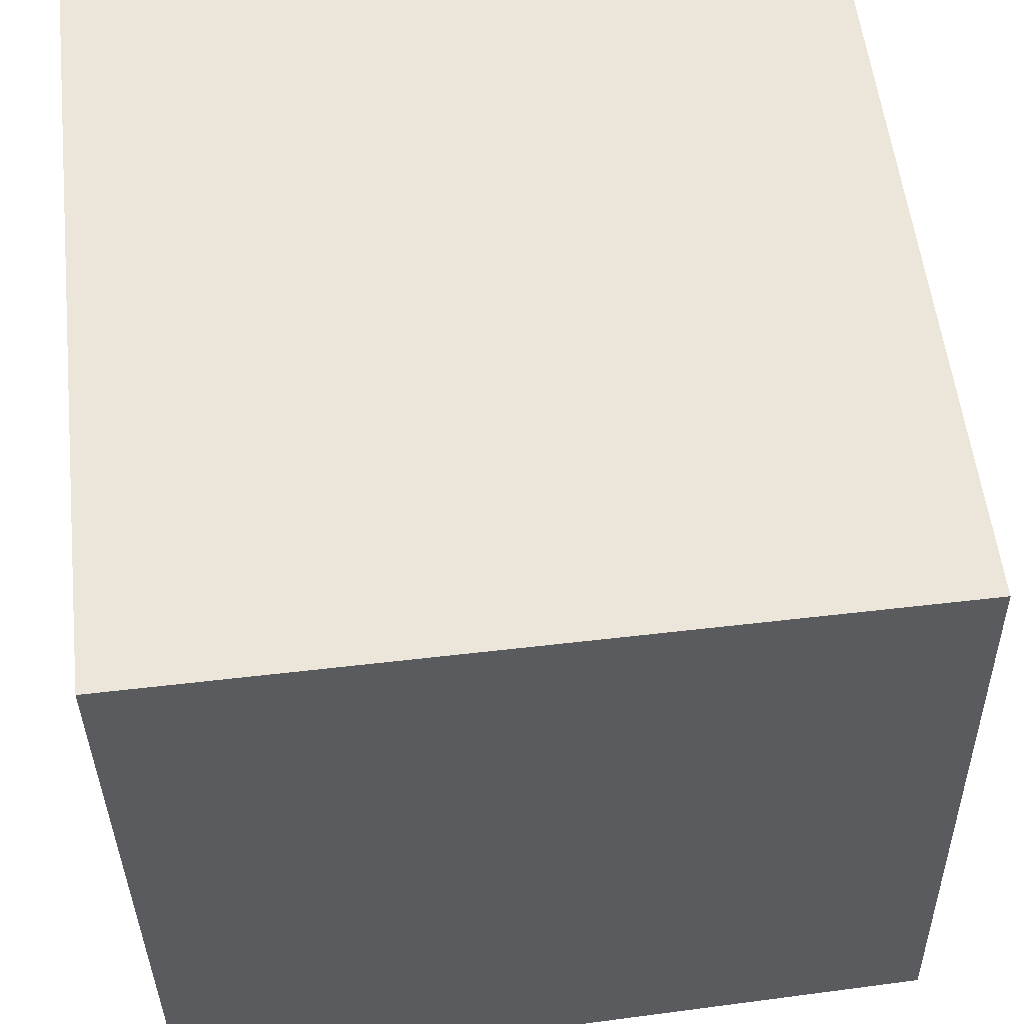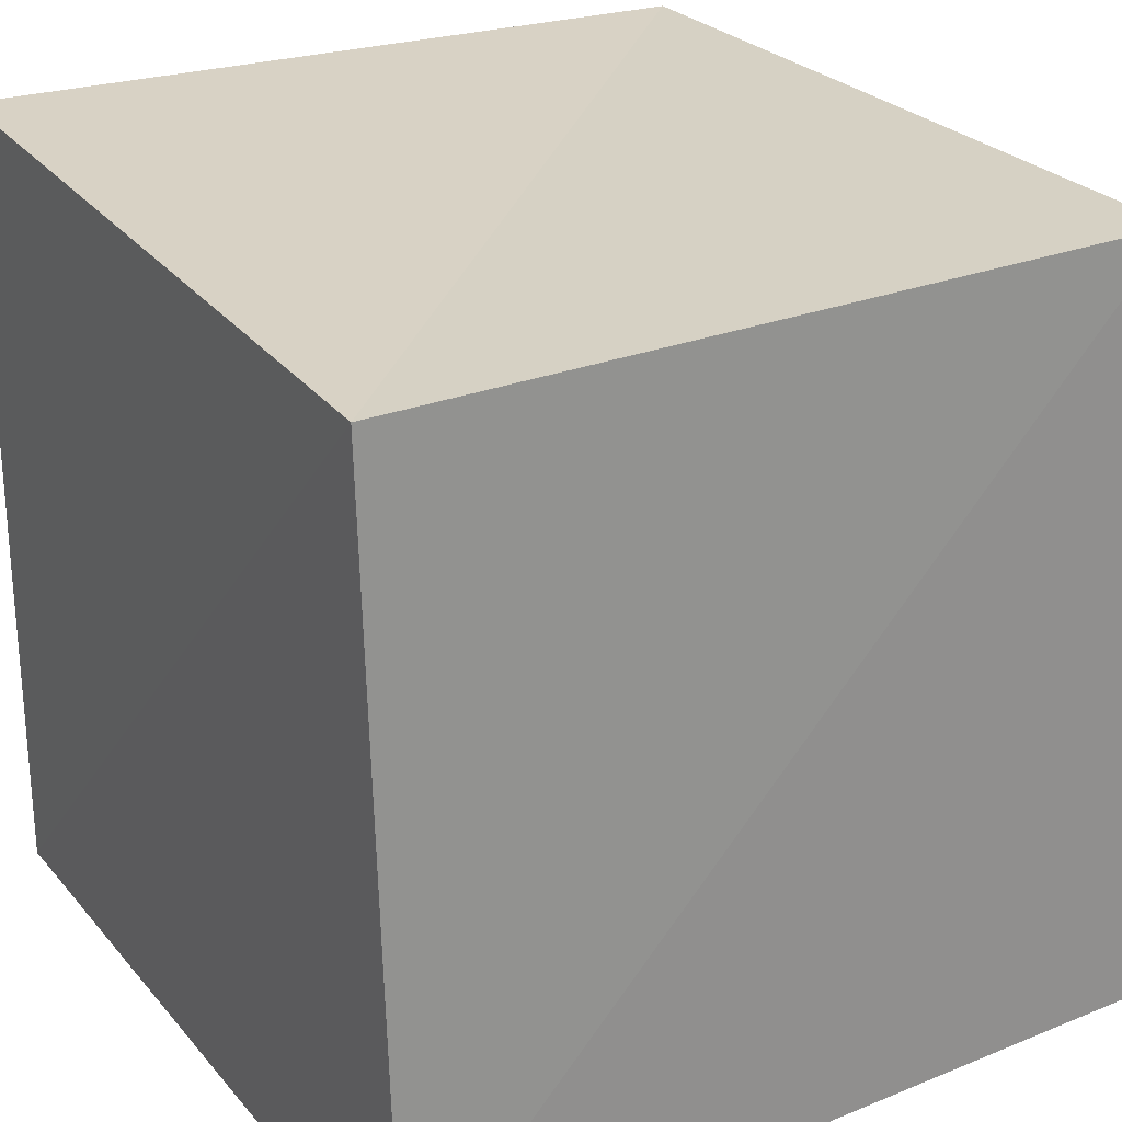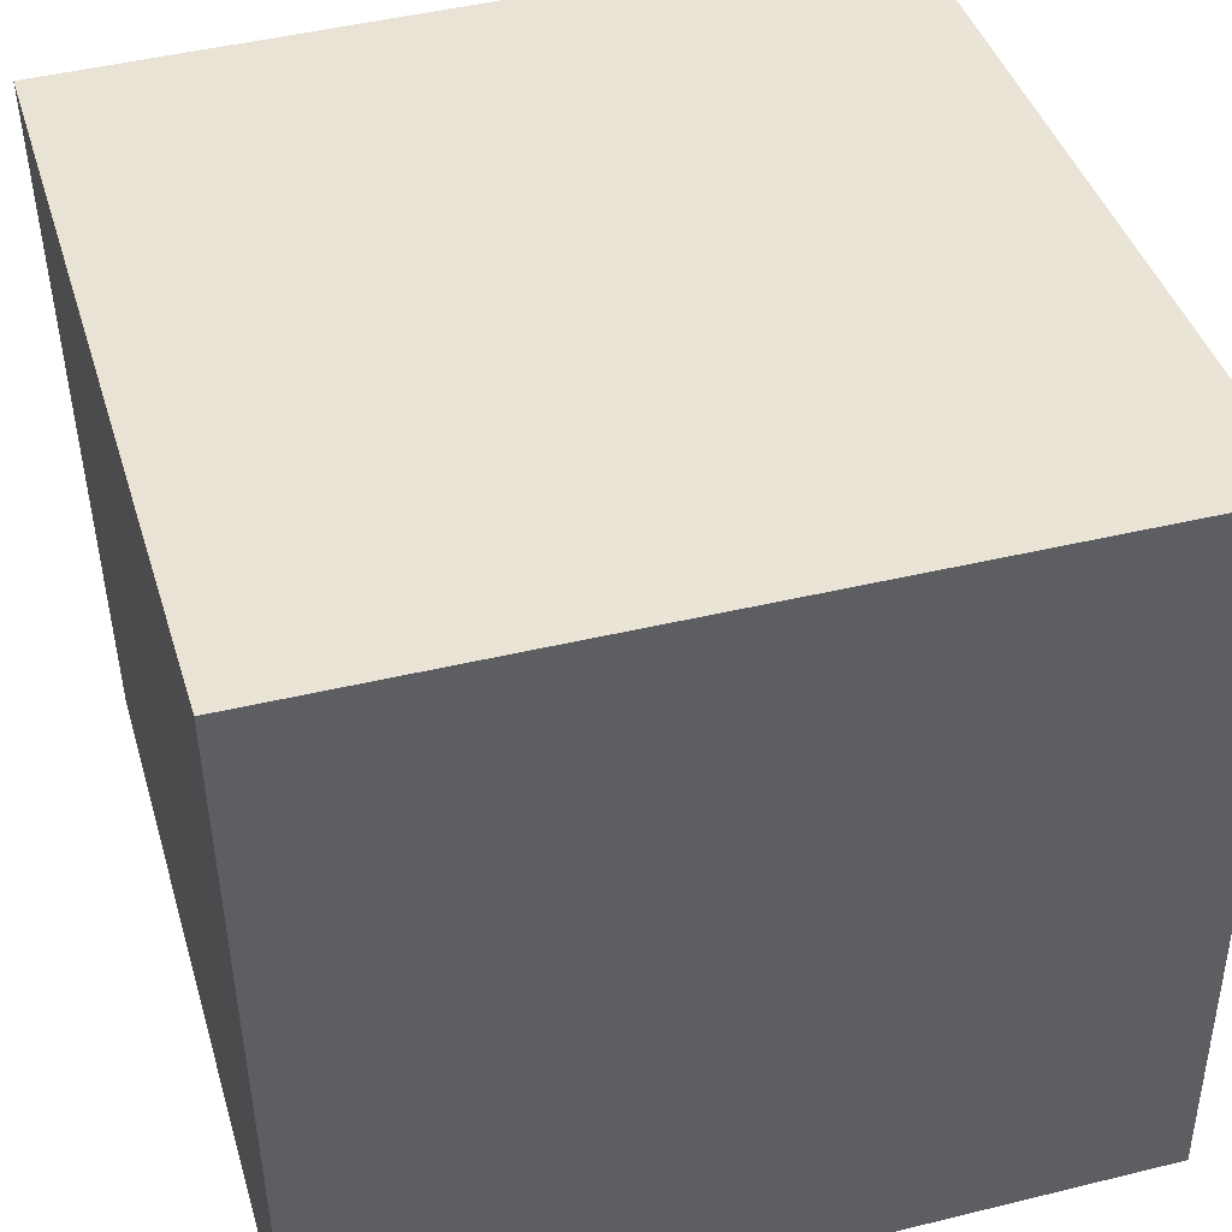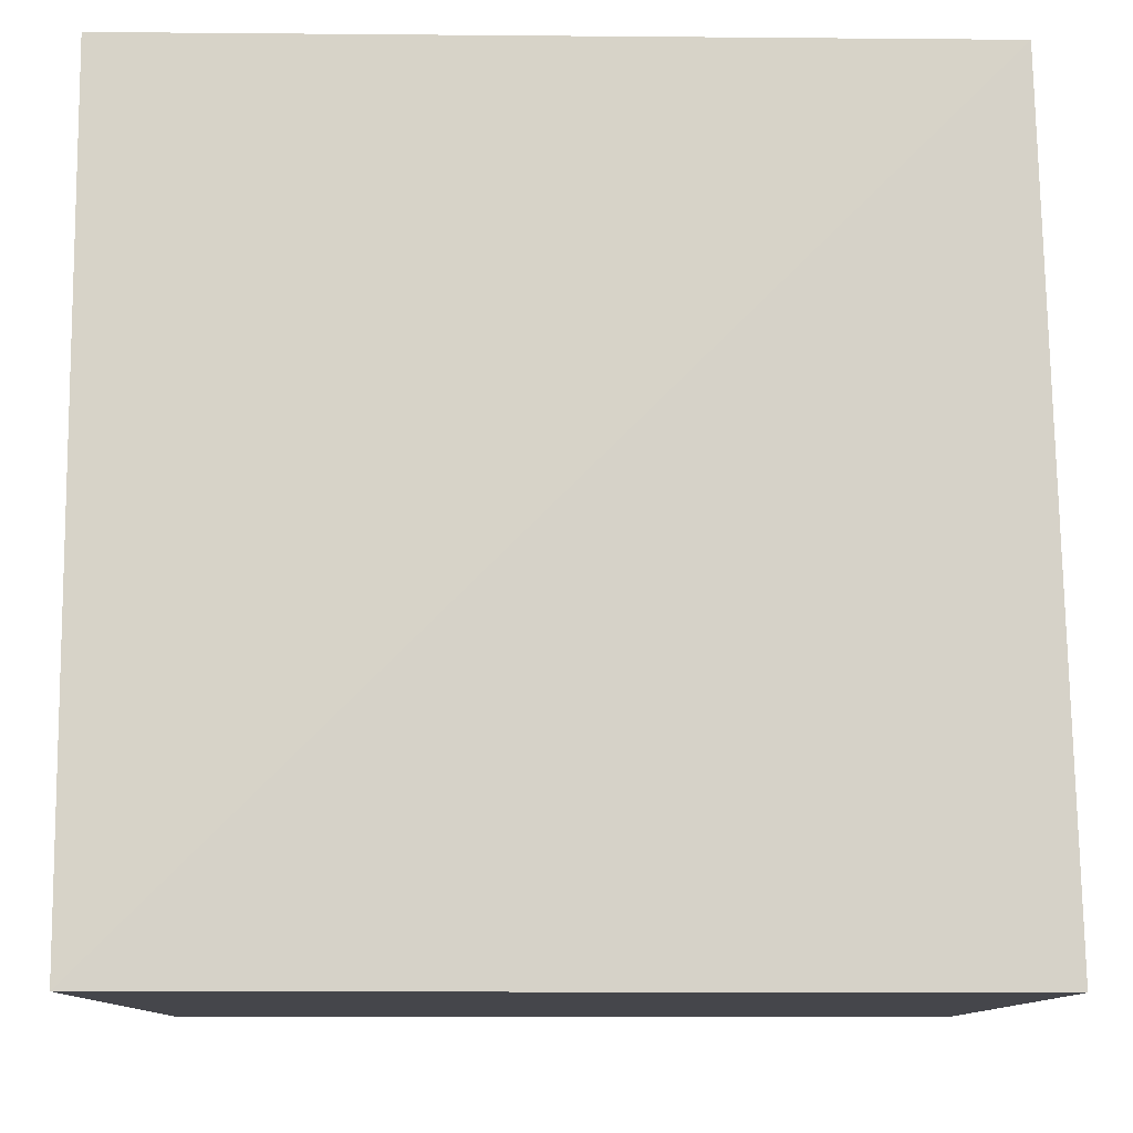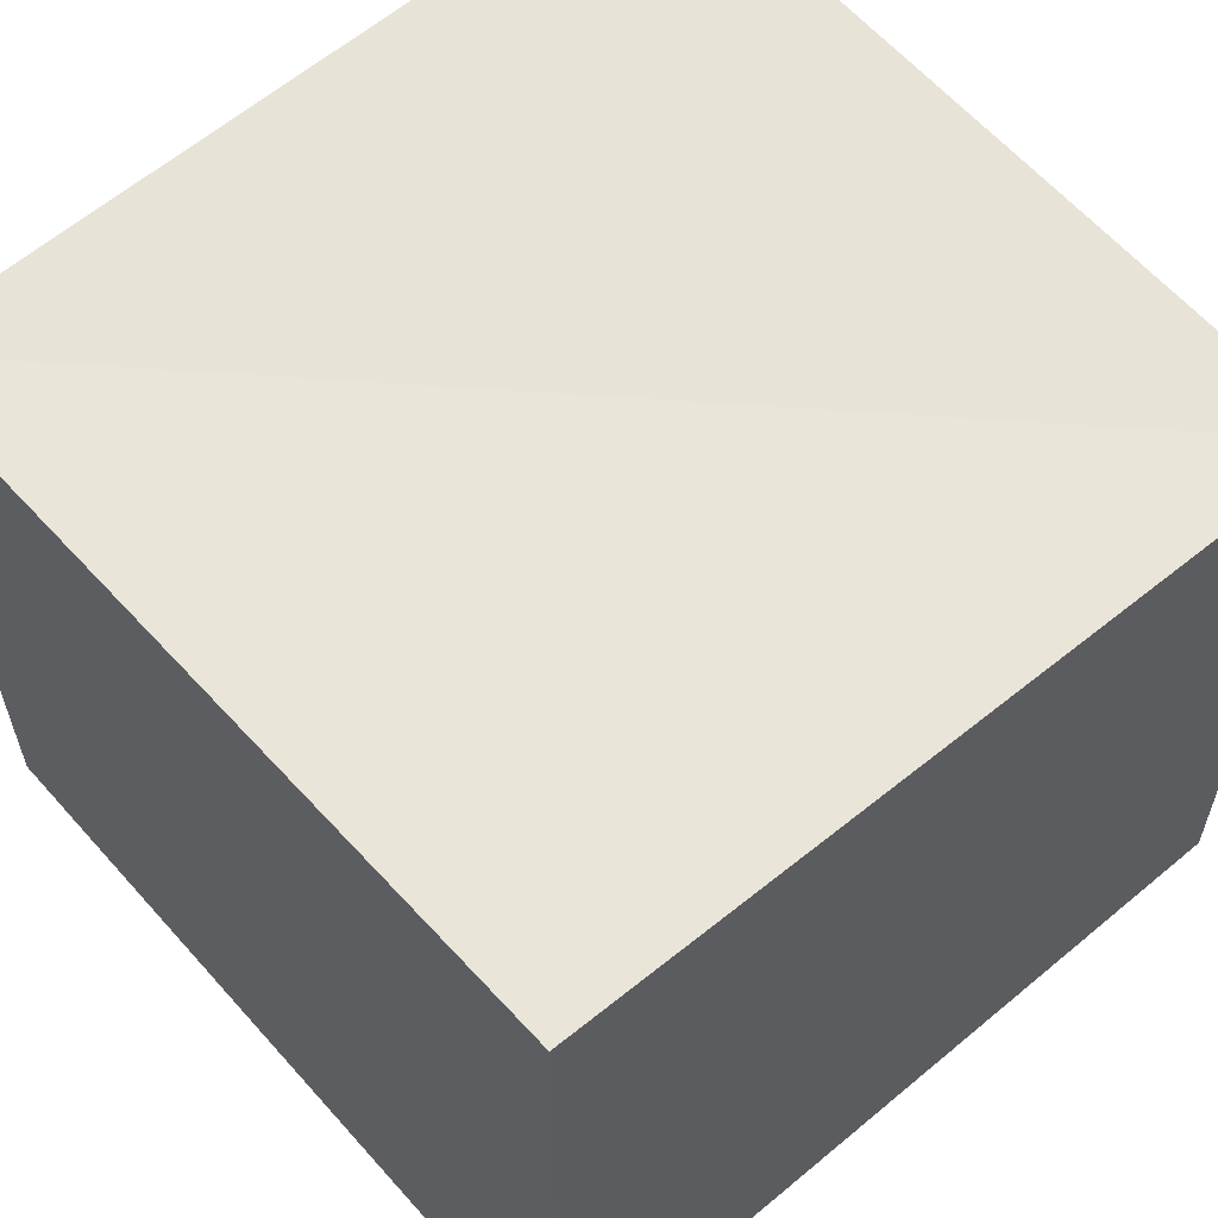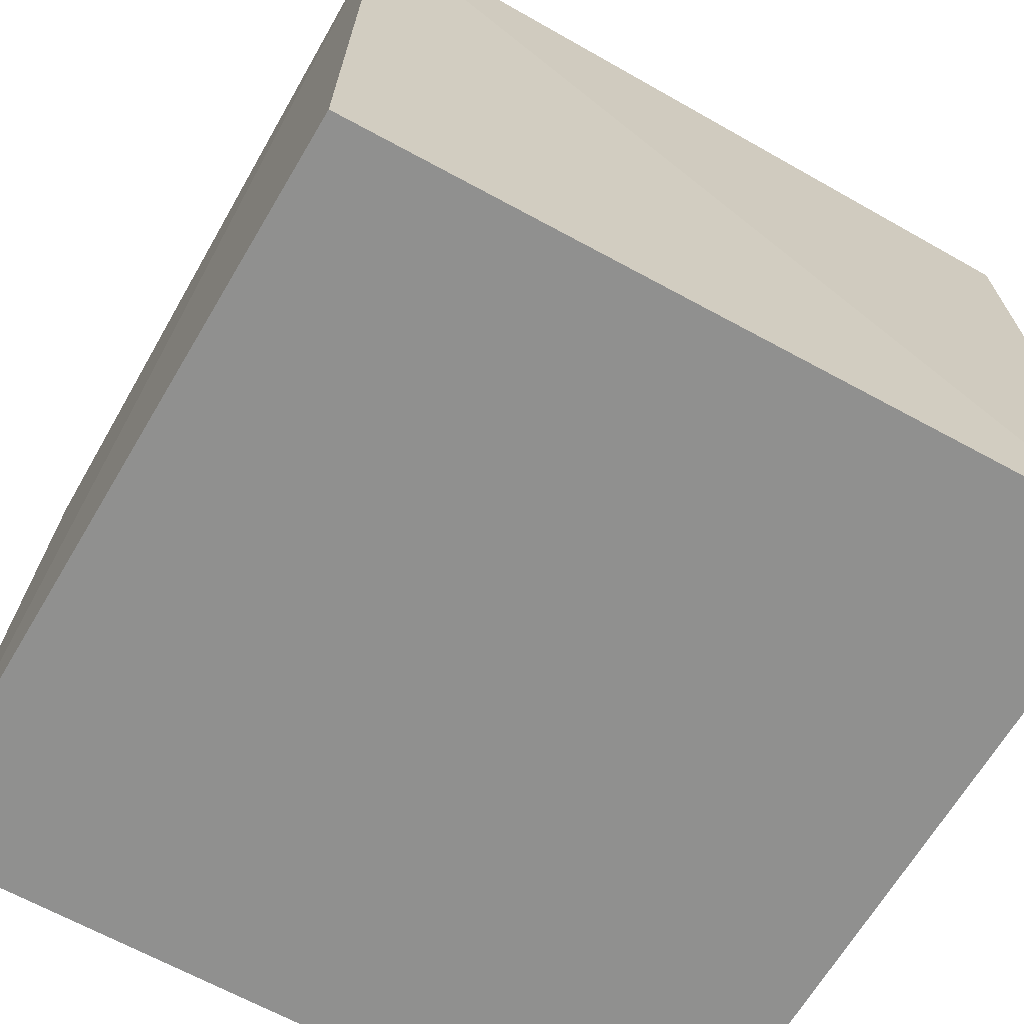
<metadata>
{"format":"obj","ext":"obj","renderer":"f3d","projection":"perspective","resolution":1024,"background":"white","views":[{"elev":57.2,"azim":-7.0,"up":"+Y"},{"elev":26.6,"azim":-31.6,"up":"+Y"},{"elev":44.9,"azim":-16.3,"up":"+Z"},{"elev":-10.1,"azim":-1.3,"up":"+Y"},{"elev":61.5,"azim":-130.9,"up":"+Y"},{"elev":-65.6,"azim":60.3,"up":"+Y"}]}
</metadata>
<code>
v  0.01066  0  0.01066
v  1.018  0  0.000299
v  0.9784  0.9806  -0.003324
v  0.01373  1.014  0.01373
v  0.000299  0  1.018
v  1.003  0  1.003
v  0.9791  0.9801  0.9791
v  -0.003324  0.9806  0.9784
f 3 1 2
f 5 7 6
f 1 3 4
f 1 6 2
f 7 5 8
f 2 7 3
f 6 1 5
f 3 8 4
f 7 2 6
f 1 8 5
f 8 3 7
f 8 1 4

</code>
